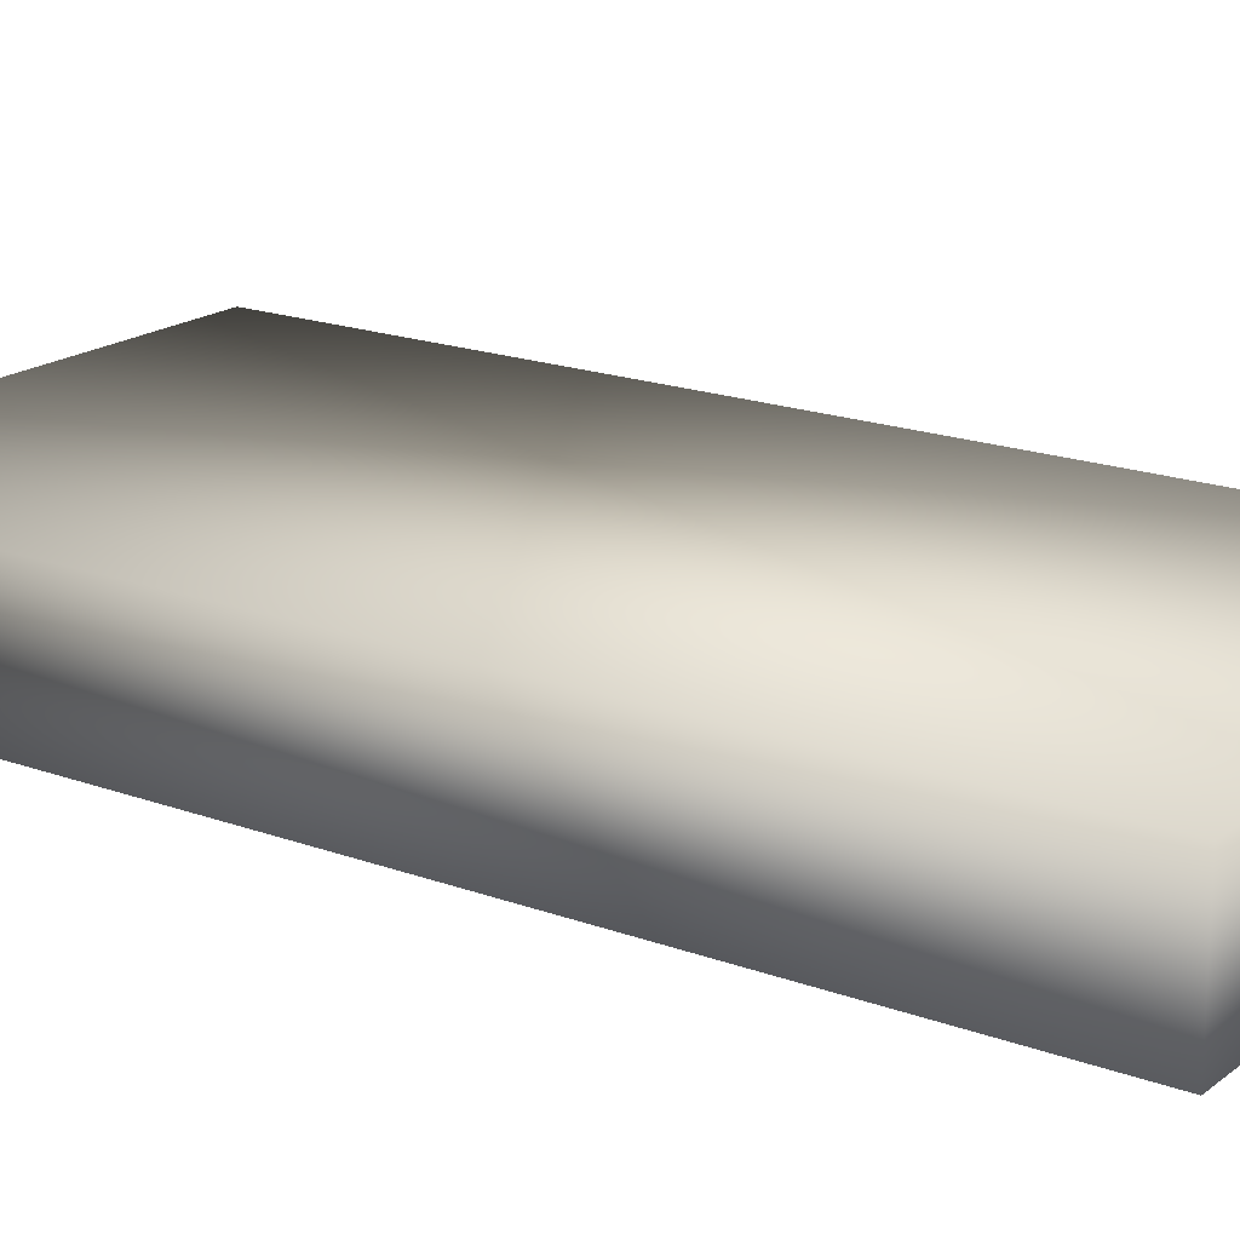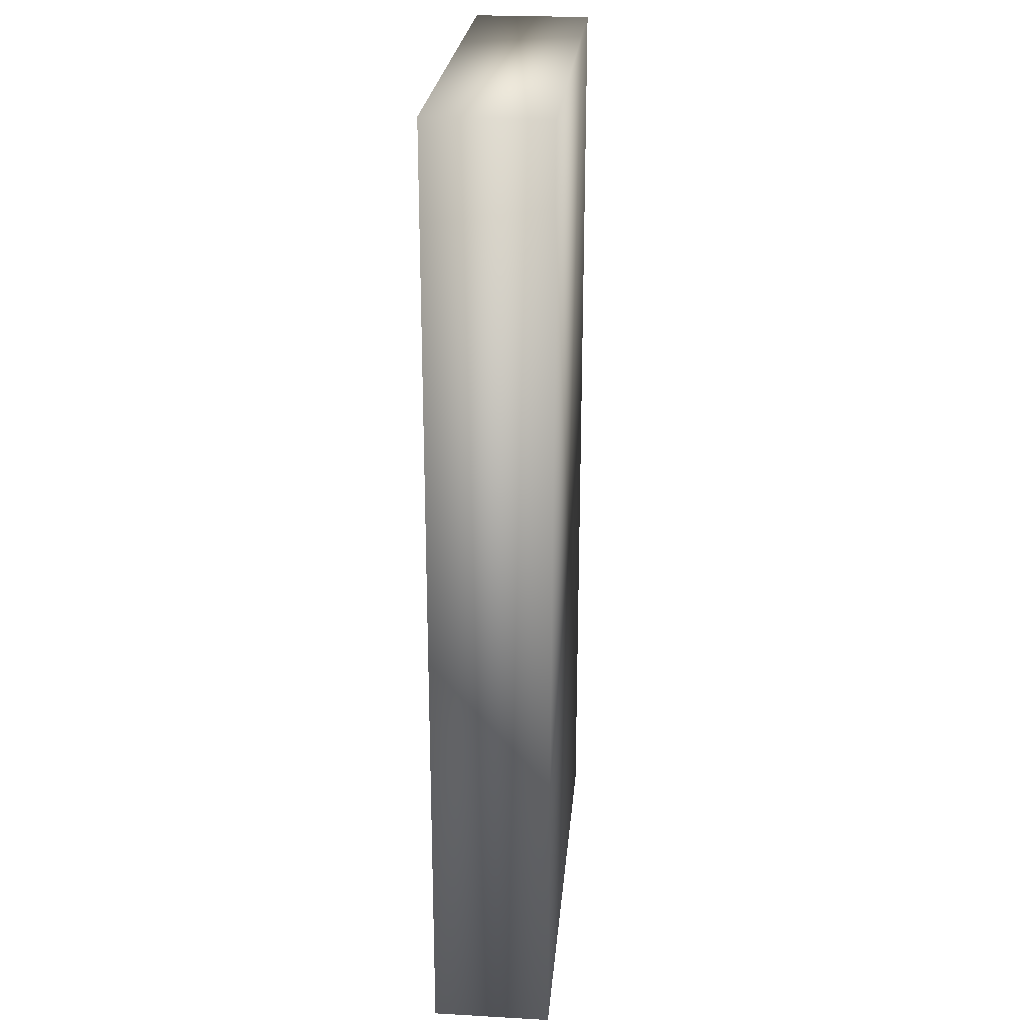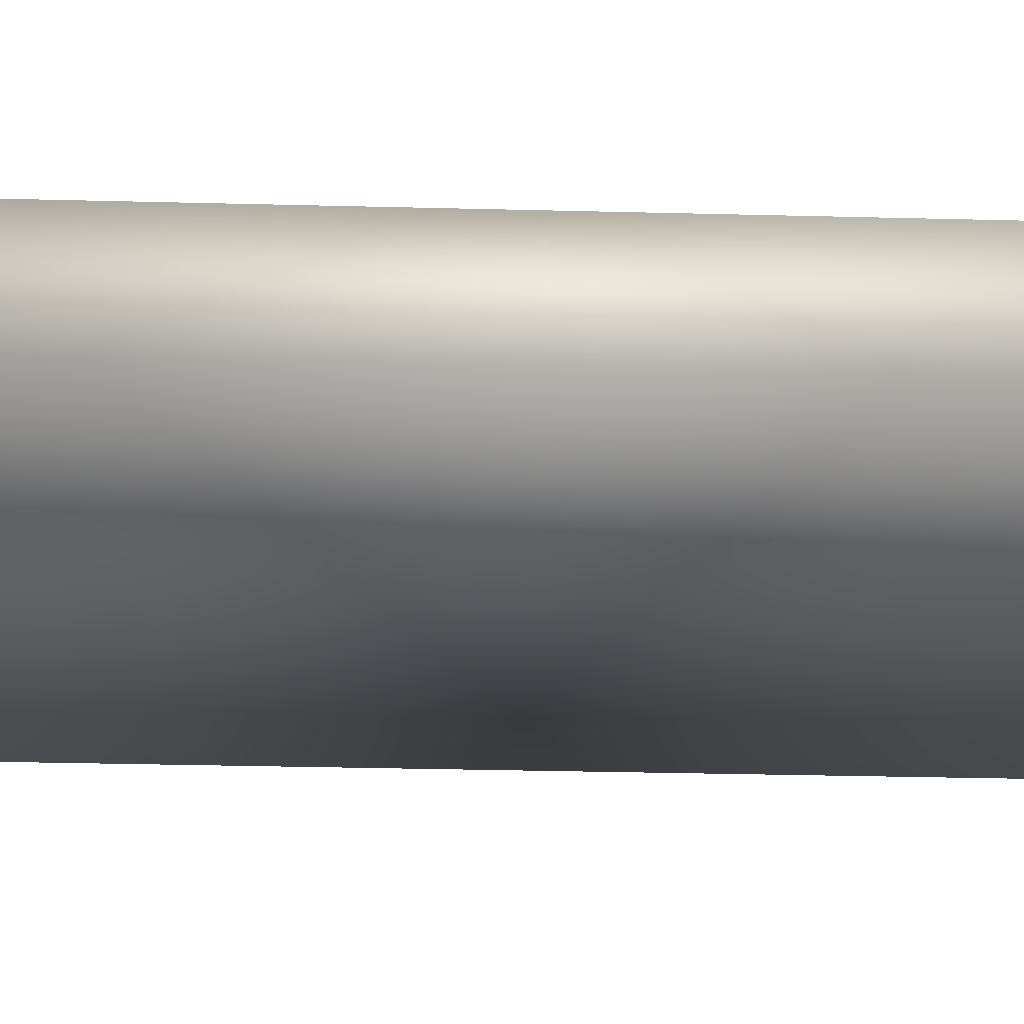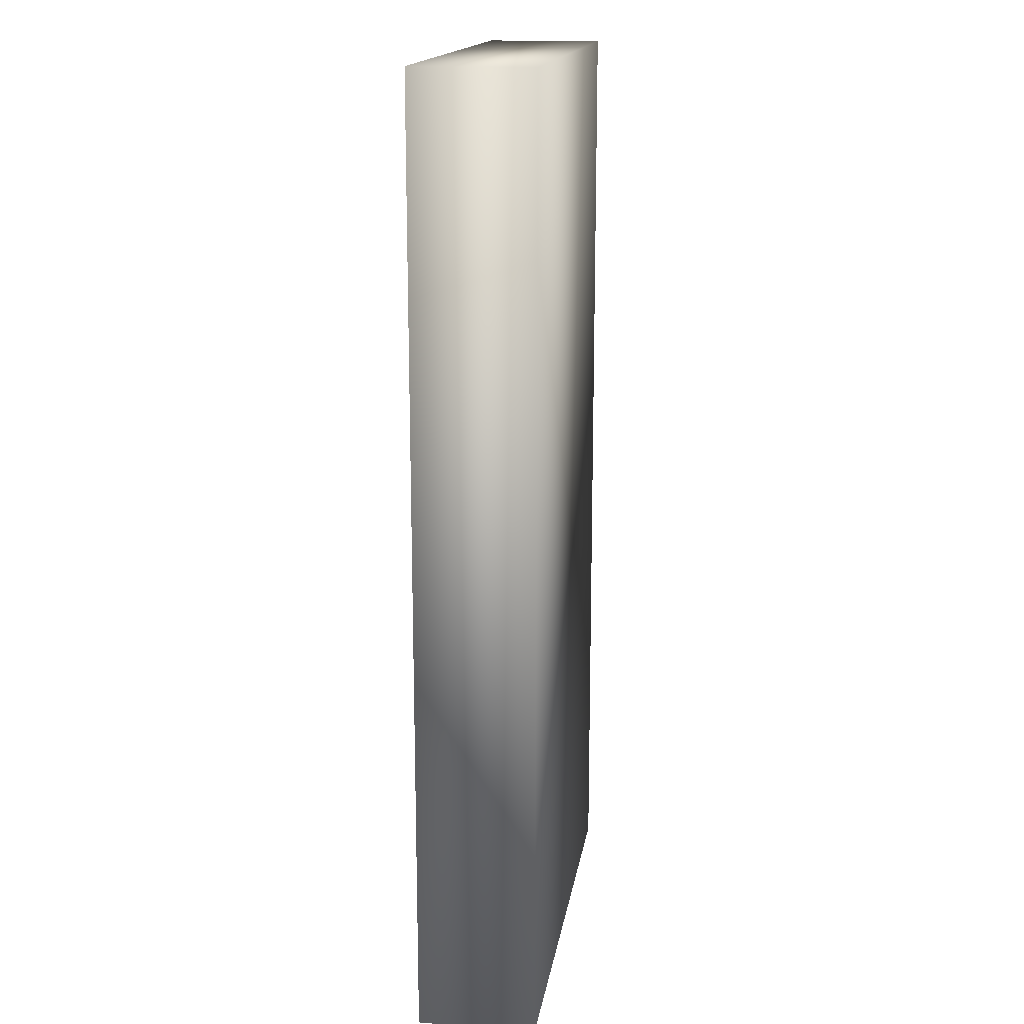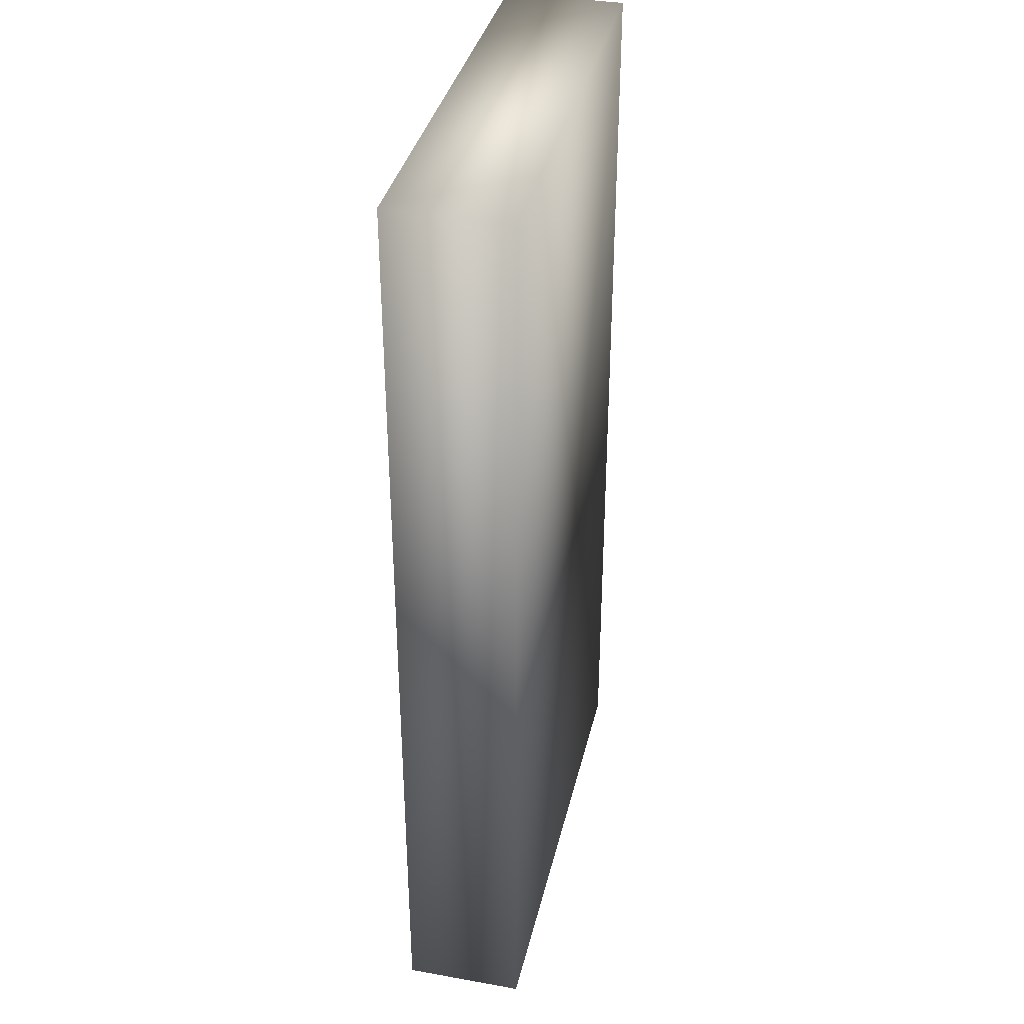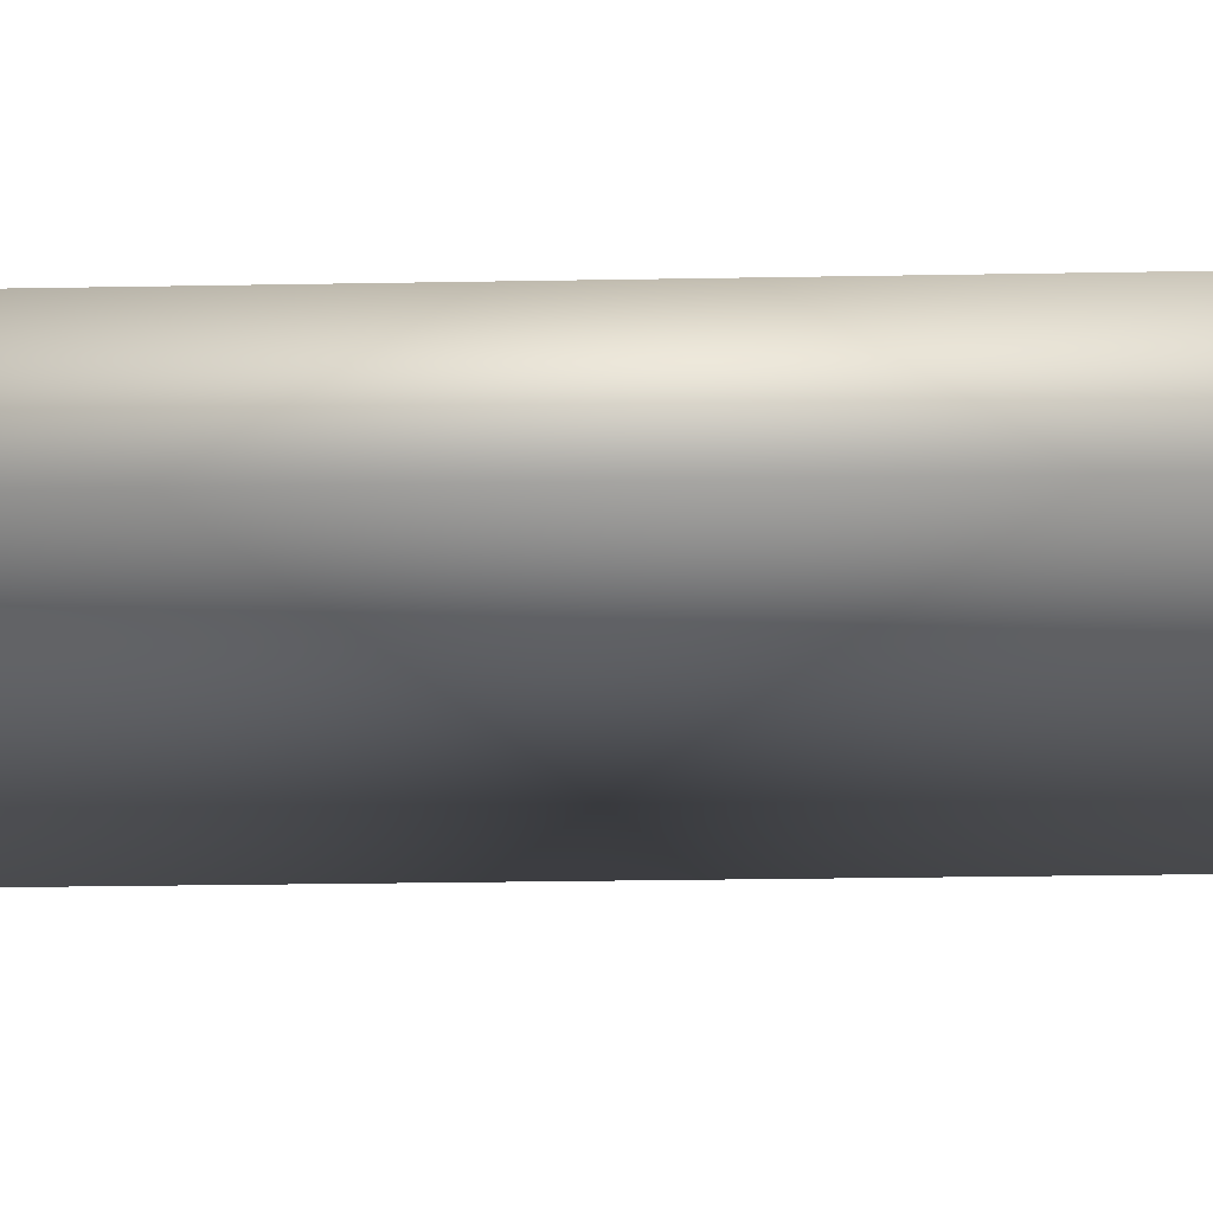
<metadata>
{"format":"obj","ext":"obj","renderer":"f3d","projection":"perspective","resolution":1024,"background":"white","views":[{"elev":18.6,"azim":125.2,"up":"+Y"},{"elev":24.5,"azim":-84.8,"up":"+Z"},{"elev":-34.5,"azim":-91.9,"up":"+Y"},{"elev":16.3,"azim":-81.3,"up":"+Z"},{"elev":36.7,"azim":-77.0,"up":"+Z"},{"elev":-28.6,"azim":91.5,"up":"+Y"}]}
</metadata>
<code>
v -1 0.25 -2
v -1 -0.25 -2
v 1 0.25 -2
v 1 -0.25 -2
v -1 0.25 2
v -1 -0.25 2
v 1 0.25 2
v 1 -0.25 2
f 5 3 1
f 3 8 4
f 7 6 8
f 2 8 6
f 1 4 2
f 5 2 6
f 5 7 3
f 3 7 8
f 7 5 6
f 2 4 8
f 1 3 4
f 5 1 2

</code>
